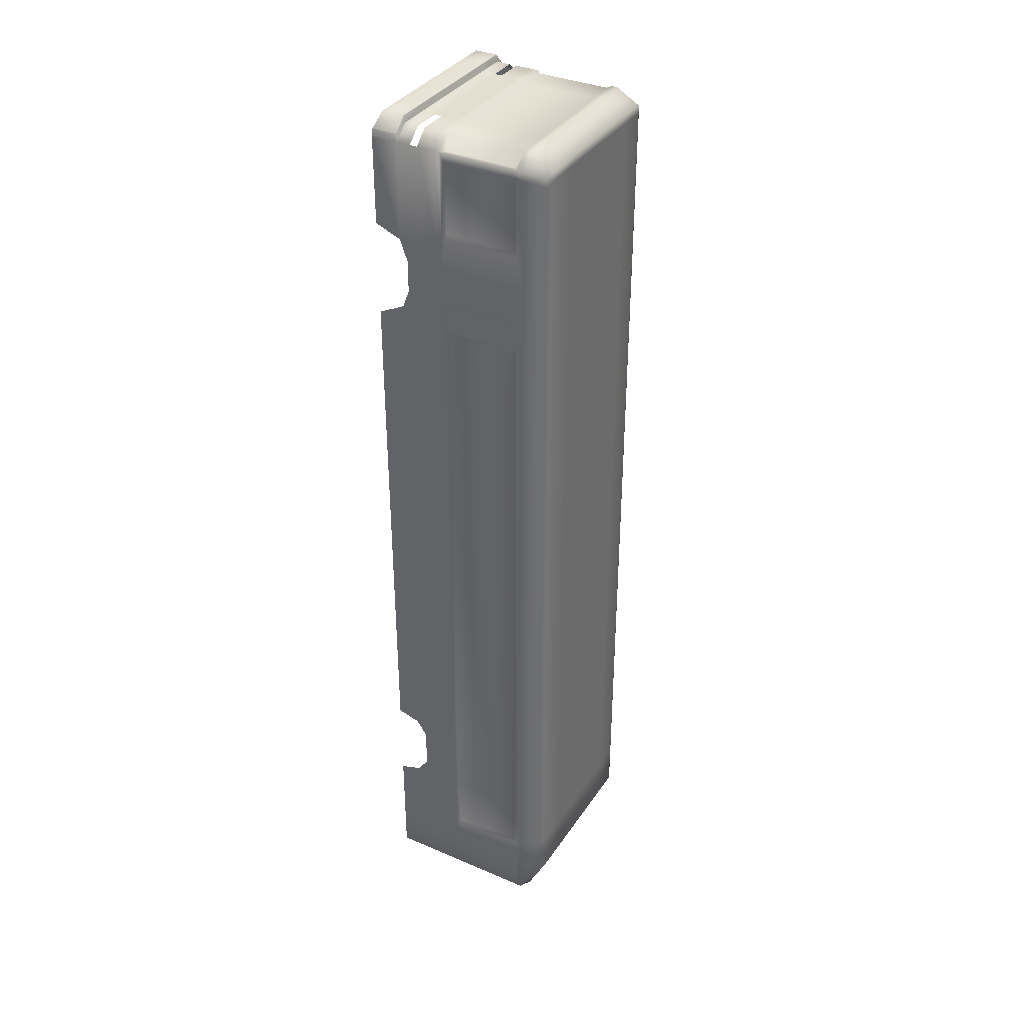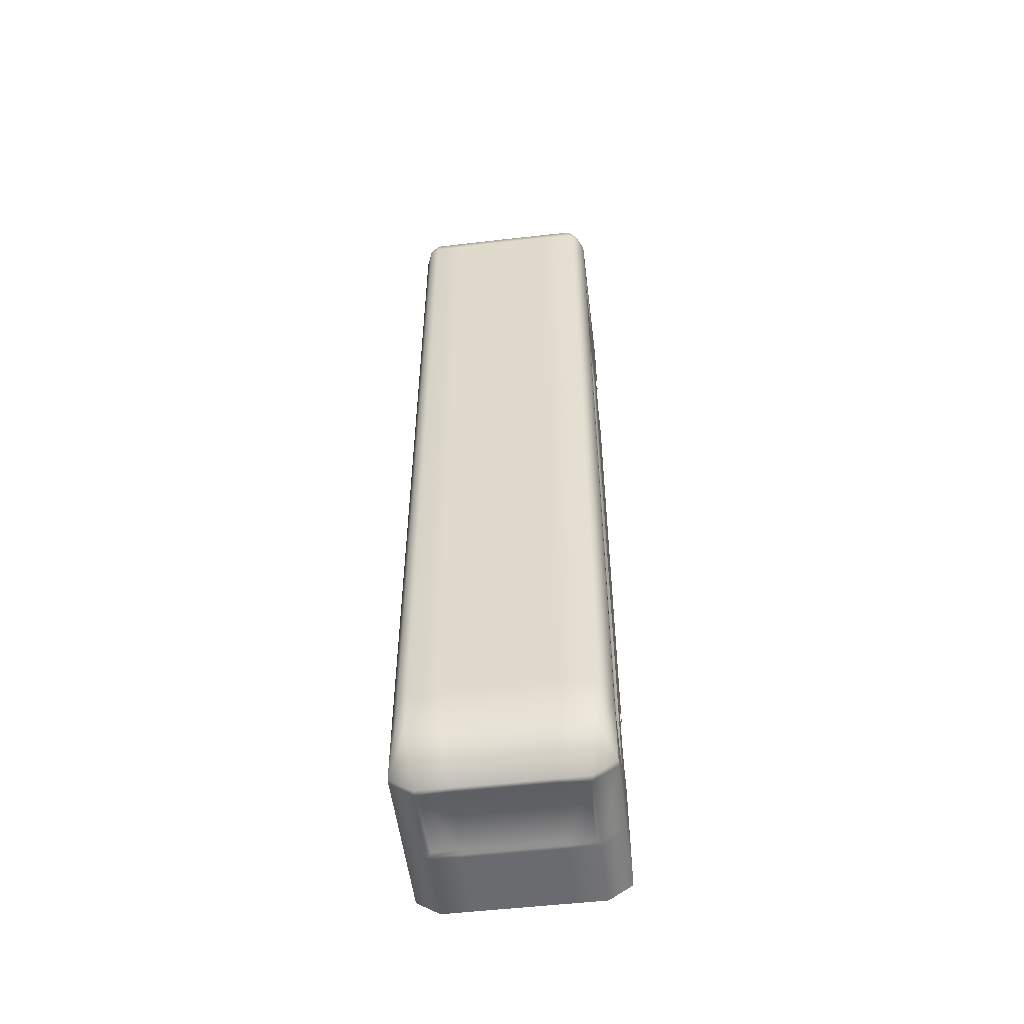
<metadata>
{"format":"obj","ext":"obj","renderer":"f3d","projection":"perspective","resolution":1024,"background":"white","views":[{"elev":35.8,"azim":119.4,"up":"+Z"},{"elev":-53.4,"azim":-173.0,"up":"+Z"}]}
</metadata>
<code>
o Cube
v 1.295 2.212 -12.09
v 1.295 2.212 -0.1772
v 0 2.212 -0.007246
v 0 2.528 -11.65
v 0 2.528 -0.1615
v 1.197 2.476 -0.2539
v 1.197 2.476 -11.6
v 1.076 2.528 -11.65
v 1.076 2.528 -0.1706
v 1.295 0.9971 -12.09
v 1.295 0.9971 -0.1772
v 0 0.9971 -0.007246
v 1.105 0.9971 -0.007246
v 1.105 2.212 -0.007246
v 0.995 2.212 -12.29
v 0 2.212 -12.29
v 1.105 2.129 -0.007246
v 1.295 2.129 -12.09
v 1.105 1.082 -0.007246
v 1.295 1.082 -0.1772
v 1.295 1.082 -12.09
v 0 1.082 -0.007246
v 0 2.129 -0.007246
v 1.295 2.129 -0.1772
v 1.105 2.129 -0.00736
v 1.295 1.131 -12.09
v 1.272 1.148 -0.3671
v 1.272 2.112 -1.247
v 1.295 1.082 -1.323
v 1.272 1.148 -1.247
v 1.272 2.112 -0.3671
v 1.295 0.9971 -1.323
v 1.272 2.112 -2.641
v 1.295 1.082 -2.564
v 1.272 1.148 -2.641
v 1.295 0.9971 -2.564
v 1.295 0.1471 -12.09
v 1.295 0.1471 -1.323
v 1.295 0.1471 -2.564
v 1.078 2.077 -0.03073
v 1.078 1.134 -0.03073
v 1.23 1.134 -0.1791
v 0 1.134 -0.03073
v 0 2.077 -0.03073
v 1.23 2.077 -0.1791
v 1.295 0.7782 -2.394
v 1.295 0.6693 -2.394
v 1.295 0.6693 -12.09
v 1.295 0.7782 -12.09
v 0 0.7789 -0.007246
v 0 0.682 -0.007246
v 1.295 0.6693 -1.462
v 1.295 0.7782 -1.462
v 0.7318 0.9971 -0.007246
v 0.7318 1.082 -0.007246
v 0.7139 1.134 -0.03073
v 1.295 0.7789 -0.1772
v 1.295 0.682 -0.1772
v 0.7316 0.7791 -0.007246
v 0.7316 0.6818 -0.007246
v 1.105 0.6818 -0.007411
v 1.105 0.7791 -0.00741
v 1.295 0.498 -2.394
v 1.295 0.4357 -12.09
v 1.295 0.4857 -1.462
v 0 0.192 0.08454
v 0.7317 0.192 0.08454
v 1.105 0.192 0.08443
v 1.295 0.1471 -0.1812
v 1.295 0.1471 -0.1748
v 0 0.5 -0.004871
v 0 0.5017 -0.007246
v 1.295 0.5017 -0.1793
v 0.7317 0.4998 -0.004866
v 0.7317 0.5015 -0.007246
v 1.105 0.5015 -0.007349
v 1.105 0.4998 -0.004951
v 0 0.4814 0.08454
v 0 0.4858 0.07835
v 1.273 0.4814 -0.08734
v 0.7317 0.4813 0.08454
v 0.7317 0.4857 0.07834
v 1.105 0.4857 0.07819
v 1.105 0.4813 0.08443
v 1.275 0.1471 -0.09572
v 1.273 0.1476 -0.08734
v 1.292 0.4999 -0.1724
v 1.295 0.4979 -0.1748
v 1.295 0.5015 -0.179
v 1.274 0.4825 -0.09105
v 1.272 0.4858 -0.09278
v 1.295 0.9971 -2.153
v 1.295 0.9971 -1.74
v 1.295 2.129 -1.74
v 1.295 2.129 -2.153
v 1.295 1.082 -1.74
v 1.295 1.082 -2.153
v 1.295 1.131 -1.74
v 1.295 1.131 -2.153
v 1.295 0.7782 -1.74
v 1.295 0.7782 -2.153
v 1.295 0.6693 -1.74
v 1.295 0.6693 -2.153
v 1.295 0.5859 -1.74
v 1.295 0.5859 -2.153
v 1.295 1.082 -11.29
v 1.272 1.148 -11.21
v 1.295 0.9971 -11.29
v 1.295 0.1471 -11.29
v 1.295 0.7782 -11.29
v 1.295 0.6693 -11.29
v 1.295 0.4357 -11.29
v 1.272 2.112 -11.13
v 0.995 0.9971 -12.29
v 0.995 1.082 -12.29
v 0.9502 1.179 -12.27
v 0.995 0.1471 -12.29
v 0.995 0.6693 -12.29
v 0.995 0.7782 -12.29
v 0.995 0.4357 -12.29
v 0.9502 2.081 -12.27
v 0 2.129 -12.29
v 0 0.9971 -12.29
v 0 1.082 -12.29
v 0 1.131 -12.29
v 0 0.1471 -12.29
v 0 0.6693 -12.29
v 0 0.7782 -12.29
v 0 0.4357 -12.29
v 1.295 2.212 -0.2932
v 0 2.528 -0.2672
v 1.197 2.476 -0.3582
v 1.076 2.528 -0.2761
v 1.295 2.212 -1.322
v 0 2.528 -1.23
v 1.197 2.476 -1.309
v 1.076 2.528 -1.238
v 1.295 2.212 -1.735
v 0 2.528 -1.623
v 1.197 2.476 -1.698
v 1.076 2.528 -1.631
v 1.295 2.212 -2.153
v 0 2.528 -2.031
v 1.197 2.476 -2.1
v 1.076 2.528 -2.038
v 1.295 2.212 -2.564
v 0 2.528 -2.44
v 1.197 2.476 -2.504
v 1.076 2.528 -2.447
v 1.295 2.212 -11.19
v 0 2.528 -11.09
v 1.197 2.476 -11.1
v 1.076 2.528 -11.09
v 0.7011 2.528 -11.65
v 0.7011 2.528 -0.1674
v 0.7199 2.212 -0.007246
v 0.6178 2.212 -12.29
v 0.7199 2.129 -0.007246
v 0.7022 2.077 -0.03073
v 0.6178 2.081 -12.27
v 0.7011 2.528 -0.273
v 0.7011 2.528 -1.235
v 0.7011 2.528 -1.629
v 0.7011 2.528 -2.036
v 0.7011 2.528 -2.445
v 0.7011 2.528 -11.09
v 1.295 2.129 -0.2904
v 1.295 2.129 -1.323
v 1.295 1.131 -0.2904
v 1.295 1.131 -1.323
v 1.295 2.129 -2.564
v 1.295 1.131 -2.564
v 1.295 1.131 -11.29
v 1.295 2.129 -11.2
v 0.611 0.6693 -12.29
v 0.611 0.7782 -12.29
v 0.611 0.9971 -12.29
v 0.611 1.082 -12.29
v 0.611 0.1471 -12.29
v 0.611 0.4357 -12.29
v 0.611 1.179 -12.27
v 0.6178 2.129 -12.29
v 0.995 1.131 -12.29
v 0 2.081 -12.27
v 0.995 2.129 -12.29
v 0.611 1.131 -12.29
v 0 1.179 -12.27
v 1.295 0.9971 -10.53
v 1.295 0.9971 -10.26
v 1.295 0.9971 -9.923
v 1.295 0.9971 -9.669
v 1.295 0.9971 -9.378
v 1.295 0.1471 -10.53
v 1.295 0.1471 -9.378
v 1.295 1.082 -9.378
v 1.295 1.082 -9.669
v 1.295 1.082 -9.923
v 1.295 1.082 -10.26
v 1.295 1.082 -10.53
v 1.295 1.131 -9.378
v 1.295 1.131 -9.669
v 1.295 1.131 -9.923
v 1.295 1.131 -10.26
v 1.295 1.131 -10.53
v 1.295 0.7782 -9.344
v 1.295 0.7782 -9.64
v 1.295 0.7782 -9.898
v 1.295 0.7782 -10.24
v 1.295 0.7782 -10.52
v 1.295 0.6693 -9.344
v 1.295 0.6693 -9.64
v 1.295 0.6693 -9.898
v 1.295 0.6693 -10.24
v 1.295 0.6693 -10.52
v 1.295 0.4475 -9.466
v 1.295 0.5859 -9.67
v 1.295 0.5859 -9.898
v 1.295 0.5859 -10.22
v 1.295 0.4417 -10.43
v 1.295 2.129 -9.305
v 1.295 2.129 -9.594
v 1.295 2.129 -9.845
v 1.295 2.129 -10.18
v 1.295 2.129 -10.45
v 1.295 2.212 -10.43
v 1.295 2.212 -10.17
v 1.295 2.212 -9.833
v 1.295 2.212 -9.582
v 1.295 2.212 -9.294
v 0 2.528 -10.33
v 0 2.528 -10.07
v 0 2.528 -9.73
v 0 2.528 -9.479
v 0 2.528 -9.19
v 1.197 2.476 -10.35
v 1.197 2.476 -10.08
v 1.197 2.476 -9.746
v 1.197 2.476 -9.497
v 1.197 2.476 -9.209
v 1.076 2.528 -10.33
v 1.076 2.528 -10.07
v 1.076 2.528 -9.732
v 1.076 2.528 -9.48
v 1.076 2.528 -9.192
v 0.7011 2.528 -10.33
v 0.7011 2.528 -10.07
v 0.7011 2.528 -9.731
v 0.7011 2.528 -9.48
v 0.7011 2.528 -9.191
v 1.272 1.148 -9.332
v 1.272 1.148 -9.618
v 1.272 1.148 -9.868
v 1.272 1.148 -10.2
v 1.272 1.148 -10.47
v 1.272 2.112 -9.261
v 1.272 2.112 -9.545
v 1.272 2.112 -9.792
v 1.272 2.112 -10.13
v 1.272 2.112 -10.38
v -1.295 2.212 -12.09
v -1.295 2.212 -0.1772
v -1.197 2.476 -0.2539
v -1.197 2.476 -11.6
v -1.076 2.528 -11.65
v -1.076 2.528 -0.1706
v -1.295 0.9971 -12.09
v -1.295 0.9971 -0.1772
v -1.105 0.9971 -0.007246
v -1.105 2.212 -0.007246
v -0.995 2.212 -12.29
v -1.105 2.129 -0.007246
v -1.295 2.129 -12.09
v -1.105 1.082 -0.007246
v -1.295 1.082 -0.1772
v -1.295 1.082 -12.09
v -1.295 2.129 -0.1772
v -1.105 2.129 -0.00736
v -1.295 1.131 -12.09
v -1.272 1.148 -0.3671
v -1.272 2.112 -1.247
v -1.295 1.082 -1.323
v -1.272 1.148 -1.247
v -1.272 2.112 -0.3671
v -1.295 0.9971 -1.323
v -1.272 2.112 -2.641
v -1.295 1.082 -2.564
v -1.272 1.148 -2.641
v -1.295 0.9971 -2.564
v -1.295 0.1471 -12.09
v -1.295 0.1471 -1.323
v -1.295 0.1471 -2.564
v -1.078 2.077 -0.03073
v -1.078 1.134 -0.03073
v -1.23 1.134 -0.1791
v -1.23 2.077 -0.1791
v -1.295 0.7782 -2.394
v -1.295 0.6693 -2.394
v -1.295 0.6693 -12.09
v -1.295 0.7782 -12.09
v -1.295 0.6693 -1.462
v -1.295 0.7782 -1.462
v -0.7318 0.9971 -0.007246
v -0.7318 1.082 -0.007246
v -0.7139 1.134 -0.03073
v -1.295 0.7789 -0.1772
v -1.295 0.682 -0.1772
v -0.7316 0.7791 -0.007246
v -0.7316 0.6818 -0.007246
v -1.105 0.6818 -0.007411
v -1.105 0.7791 -0.00741
v -1.295 0.498 -2.394
v -1.295 0.4357 -12.09
v -1.295 0.4857 -1.462
v -0.7317 0.192 0.08454
v -1.105 0.192 0.08443
v -1.295 0.1471 -0.1812
v -1.295 0.1471 -0.1748
v -1.295 0.5017 -0.1793
v -0.7317 0.4998 -0.004866
v -0.7317 0.5015 -0.007246
v -1.105 0.5015 -0.007349
v -1.105 0.4998 -0.004951
v -1.273 0.4814 -0.08734
v -0.7317 0.4813 0.08454
v -0.7317 0.4857 0.07834
v -1.105 0.4857 0.07819
v -1.105 0.4813 0.08443
v -1.275 0.1471 -0.09572
v -1.273 0.1476 -0.08734
v -1.292 0.4999 -0.1724
v -1.295 0.4979 -0.1748
v -1.295 0.5015 -0.179
v -1.274 0.4825 -0.09105
v -1.272 0.4858 -0.09278
v -1.295 0.9971 -2.153
v -1.295 0.9971 -1.74
v -1.295 2.129 -1.74
v -1.295 2.129 -2.153
v -1.295 1.082 -1.74
v -1.295 1.082 -2.153
v -1.295 1.131 -1.74
v -1.295 1.131 -2.153
v -1.295 0.7782 -1.74
v -1.295 0.7782 -2.153
v -1.295 0.6693 -1.74
v -1.295 0.6693 -2.153
v -1.295 0.5859 -1.74
v -1.295 0.5859 -2.153
v -1.295 1.082 -11.29
v -1.272 1.148 -11.21
v -1.295 0.9971 -11.29
v -1.295 0.1471 -11.29
v -1.295 0.7782 -11.29
v -1.295 0.6693 -11.29
v -1.295 0.4357 -11.29
v -1.272 2.112 -11.13
v -0.995 0.9971 -12.29
v -0.995 1.082 -12.29
v -0.9502 1.179 -12.27
v -0.995 0.1471 -12.29
v -0.995 0.6693 -12.29
v -0.995 0.7782 -12.29
v -0.995 0.4357 -12.29
v -0.9502 2.081 -12.27
v -1.295 2.212 -0.2932
v -1.197 2.476 -0.3582
v -1.076 2.528 -0.2761
v -1.295 2.212 -1.322
v -1.197 2.476 -1.309
v -1.076 2.528 -1.238
v -1.295 2.212 -1.735
v -1.197 2.476 -1.698
v -1.076 2.528 -1.631
v -1.295 2.212 -2.153
v -1.197 2.476 -2.1
v -1.076 2.528 -2.038
v -1.295 2.212 -2.564
v -1.197 2.476 -2.504
v -1.076 2.528 -2.447
v -1.295 2.212 -11.19
v -1.197 2.476 -11.1
v -1.076 2.528 -11.09
v -0.7011 2.528 -11.65
v -0.7011 2.528 -0.1674
v -0.7199 2.212 -0.007246
v -0.6178 2.212 -12.29
v -0.7199 2.129 -0.007246
v -0.7022 2.077 -0.03073
v -0.6178 2.081 -12.27
v -0.7011 2.528 -0.273
v -0.7011 2.528 -1.235
v -0.7011 2.528 -1.629
v -0.7011 2.528 -2.036
v -0.7011 2.528 -2.445
v -0.7011 2.528 -11.09
v -1.295 2.129 -0.2904
v -1.295 2.129 -1.323
v -1.295 1.131 -0.2904
v -1.295 1.131 -1.323
v -1.295 2.129 -2.564
v -1.295 1.131 -2.564
v -1.295 1.131 -11.29
v -1.295 2.129 -11.2
v -0.611 0.6693 -12.29
v -0.611 0.7782 -12.29
v -0.611 0.9971 -12.29
v -0.611 1.082 -12.29
v -0.611 0.1471 -12.29
v -0.611 0.4357 -12.29
v -0.611 1.179 -12.27
v -0.6178 2.129 -12.29
v -0.995 1.131 -12.29
v -0.995 2.129 -12.29
v -0.611 1.131 -12.29
v -1.295 0.9971 -10.53
v -1.295 0.9971 -10.26
v -1.295 0.9971 -9.923
v -1.295 0.9971 -9.669
v -1.295 0.9971 -9.378
v -1.295 0.1471 -10.53
v -1.295 0.1471 -9.378
v -1.295 1.082 -9.378
v -1.295 1.082 -9.669
v -1.295 1.082 -9.923
v -1.295 1.082 -10.26
v -1.295 1.082 -10.53
v -1.295 1.131 -9.378
v -1.295 1.131 -9.669
v -1.295 1.131 -9.923
v -1.295 1.131 -10.26
v -1.295 1.131 -10.53
v -1.295 0.7782 -9.344
v -1.295 0.7782 -9.64
v -1.295 0.7782 -9.898
v -1.295 0.7782 -10.24
v -1.295 0.7782 -10.52
v -1.295 0.6693 -9.344
v -1.295 0.6693 -9.64
v -1.295 0.6693 -9.898
v -1.295 0.6693 -10.24
v -1.295 0.6693 -10.52
v -1.295 0.4475 -9.466
v -1.295 0.5859 -9.67
v -1.295 0.5859 -9.898
v -1.295 0.5859 -10.22
v -1.295 0.4417 -10.43
v -1.295 2.129 -9.305
v -1.295 2.129 -9.594
v -1.295 2.129 -9.845
v -1.295 2.129 -10.18
v -1.295 2.129 -10.45
v -1.295 2.212 -10.43
v -1.295 2.212 -10.17
v -1.295 2.212 -9.833
v -1.295 2.212 -9.582
v -1.295 2.212 -9.294
v -1.197 2.476 -10.35
v -1.197 2.476 -10.08
v -1.197 2.476 -9.746
v -1.197 2.476 -9.497
v -1.197 2.476 -9.209
v -1.076 2.528 -10.33
v -1.076 2.528 -10.07
v -1.076 2.528 -9.732
v -1.076 2.528 -9.48
v -1.076 2.528 -9.192
v -0.7011 2.528 -10.33
v -0.7011 2.528 -10.07
v -0.7011 2.528 -9.731
v -0.7011 2.528 -9.48
v -0.7011 2.528 -9.191
v -1.272 1.148 -9.332
v -1.272 1.148 -9.618
v -1.272 1.148 -9.868
v -1.272 1.148 -10.2
v -1.272 1.148 -10.47
v -1.272 2.112 -9.261
v -1.272 2.112 -9.545
v -1.272 2.112 -9.792
v -1.272 2.112 -10.13
v -1.272 2.112 -10.38
f 166 154 4 151
f 152 7 8 153
f 14 2 6 9
f 156 14 9 155
f 20 19 13 11
f 29 20 11 32
f 154 8 15 157
f 8 7 1 15
f 2 14 17 24
f 24 25 17
f 156 158 17 14
f 54 13 19 55
f 24 20 169 167
f 96 29 32 93
f 96 98 170 29
f 29 170 169 20
f 188 209 110 108
f 195 200 172 34
f 99 172 171 95
f 88 90 85 70
f 19 20 42 41
f 17 40 45 24
f 158 23 44 159
f 20 24 45 42
f 55 19 41 56
f 93 32 53 100
f 32 11 57 53
f 214 219 112 111
f 215 63 39 194
f 59 50 51 60
f 22 55 56 43
f 12 54 55 22
f 13 54 59 62
f 54 12 50 59
f 11 13 62 57
f 80 84 68 86
f 84 81 67 68
f 102 52 65 104
f 58 61 76 73
f 209 214 111 110
f 61 60 75 76
f 52 58 73 65
f 77 74 82 83
f 85 90 80 86
f 74 71 79 82
f 60 51 72 75
f 100 53 52 102
f 57 58 52 53
f 87 77 83 91
f 71 74 75 72
f 89 88 70 69 73
f 74 77 76 75
f 65 73 69 38
f 78 81 82 79
f 81 84 83 82
f 84 80 90 91 83
f 81 78 66 67
f 87 88 89
f 87 91 90 88
f 77 87 89 73 76
f 46 101 103 47
f 101 100 102 103
f 47 103 105 63
f 103 102 104 105
f 36 92 101 46
f 92 93 100 101
f 170 98 94 168
f 98 99 95 94
f 34 172 99 97
f 97 99 98 96
f 34 97 92 36
f 97 96 93 92
f 48 111 112 64
f 49 110 111 48
f 10 108 110 49
f 64 112 109 37
f 21 26 173 106
f 21 106 108 10
f 18 174 173 26
f 26 21 115 183
f 48 64 120 118
f 64 37 117 120
f 21 10 114 115
f 10 49 119 114
f 49 48 118 119
f 157 15 185 182
f 18 185 15 1
f 18 26 183 185
f 176 175 127 128
f 177 176 128 123
f 178 177 123 124
f 180 179 126 129
f 175 180 129 127
f 186 178 124 125
f 130 2 24 167
f 6 132 133 9
f 155 161 131 5
f 6 2 130 132
f 132 136 137 133
f 161 162 135 131
f 130 134 136 132
f 167 168 134 130
f 168 94 138 134
f 136 140 141 137
f 162 163 139 135
f 134 138 140 136
f 94 95 142 138
f 140 144 145 141
f 163 164 143 139
f 138 142 144 140
f 95 171 146 142
f 144 148 149 145
f 164 165 147 143
f 142 146 148 144
f 235 152 153 240
f 245 166 151 230
f 7 152 150 1
f 1 150 174 18
f 225 150 152 235
f 224 174 150 225
f 195 34 36 192
f 254 107 113 259
f 28 31 27 30
f 240 153 166 245
f 145 149 165 164
f 141 145 164 163
f 137 141 163 162
f 133 137 162 161
f 9 133 161 155
f 16 157 182 122
f 17 158 159 40
f 3 23 158 156
f 4 154 157 16
f 3 156 155 5
f 153 8 154 166
f 42 45 40 41
f 56 41 40 159
f 159 44 43 56
f 31 28 168 167
f 27 31 167 169
f 28 30 170 168
f 30 27 169 170
f 35 33 171 172
f 250 35 172 200
f 259 113 174 224
f 113 107 173 174
f 183 115 178 186
f 118 120 180 175
f 120 117 179 180
f 115 114 177 178
f 114 119 176 177
f 119 118 175 176
f 121 116 181 160
f 160 181 187 184
f 160 184 122 182
f 116 121 185 183
f 181 116 183 186
f 121 160 182 185
f 187 181 186 125
f 33 255 220 171
f 255 256 221 220
f 256 257 222 221
f 257 258 223 222
f 258 259 224 223
f 107 254 204 173
f 254 253 203 204
f 253 252 202 203
f 252 251 201 202
f 251 250 200 201
f 149 244 249 165
f 244 243 248 249
f 243 242 247 248
f 242 241 246 247
f 241 240 245 246
f 35 250 255 33
f 250 251 256 255
f 251 252 257 256
f 252 253 258 257
f 253 254 259 258
f 106 199 188 108
f 199 198 189 188
f 198 197 190 189
f 197 196 191 190
f 196 195 192 191
f 171 220 229 146
f 220 221 228 229
f 221 222 227 228
f 222 223 226 227
f 223 224 225 226
f 146 229 239 148
f 229 228 238 239
f 228 227 237 238
f 227 226 236 237
f 226 225 235 236
f 165 249 234 147
f 249 248 233 234
f 248 247 232 233
f 247 246 231 232
f 246 245 230 231
f 148 239 244 149
f 239 238 243 244
f 238 237 242 243
f 237 236 241 242
f 236 235 240 241
f 46 47 210 205
f 205 210 211 206
f 206 211 212 207
f 207 212 213 208
f 208 213 214 209
f 112 219 193 109
f 47 63 215 210
f 210 215 216 211
f 211 216 217 212
f 212 217 218 213
f 213 218 219 214
f 106 173 204 199
f 199 204 203 198
f 198 203 202 197
f 197 202 201 196
f 196 201 200 195
f 36 46 205 192
f 192 205 206 191
f 191 206 207 190
f 190 207 208 189
f 189 208 209 188
f 395 151 4 383
f 381 382 264 263
f 269 265 262 261
f 385 384 265 269
f 274 267 268 273
f 281 284 267 274
f 383 386 270 264
f 264 270 260 263
f 261 276 271 269
f 276 271 277
f 385 269 271 387
f 302 303 273 268
f 276 396 398 274
f 339 336 284 281
f 339 281 399 341
f 281 274 398 399
f 415 351 353 436
f 422 286 401 427
f 342 338 400 401
f 331 317 328 333
f 273 293 294 274
f 271 276 295 292
f 387 388 44 23
f 274 294 295 276
f 303 304 293 273
f 336 343 301 284
f 284 301 305 267
f 441 354 355 446
f 442 421 291 311
f 307 308 51 50
f 22 43 304 303
f 12 22 303 302
f 268 310 307 302
f 302 307 50 12
f 267 305 310 268
f 323 329 315 327
f 327 315 314 324
f 345 347 313 300
f 306 318 321 309
f 436 353 354 441
f 309 321 320 308
f 300 313 318 306
f 322 326 325 319
f 328 329 323 333
f 319 325 79 71
f 308 320 72 51
f 343 345 300 301
f 305 301 300 306
f 330 334 326 322
f 71 72 320 319
f 332 318 316 317 331
f 319 320 321 322
f 313 290 316 318
f 78 79 325 324
f 324 325 326 327
f 327 326 334 333 323
f 324 314 66 78
f 330 332 331
f 330 331 333 334
f 322 321 318 332 330
f 296 297 346 344
f 344 346 345 343
f 297 311 348 346
f 346 348 347 345
f 288 296 344 335
f 335 344 343 336
f 399 397 337 341
f 341 337 338 342
f 286 340 342 401
f 340 339 341 342
f 286 288 335 340
f 340 335 336 339
f 298 312 355 354
f 299 298 354 353
f 266 299 353 351
f 312 289 352 355
f 275 349 402 278
f 275 266 351 349
f 272 278 402 403
f 278 412 358 275
f 298 361 363 312
f 312 363 360 289
f 275 358 357 266
f 266 357 362 299
f 299 362 361 298
f 386 411 413 270
f 272 260 270 413
f 272 413 412 278
f 405 128 127 404
f 406 123 128 405
f 407 124 123 406
f 409 129 126 408
f 404 127 129 409
f 414 125 124 407
f 365 396 276 261
f 262 265 367 366
f 384 5 131 390
f 262 366 365 261
f 366 367 370 369
f 390 131 135 391
f 365 366 369 368
f 396 365 368 397
f 397 368 371 337
f 369 370 373 372
f 391 135 139 392
f 368 369 372 371
f 337 371 374 338
f 372 373 376 375
f 392 139 143 393
f 371 372 375 374
f 338 374 377 400
f 375 376 379 378
f 393 143 147 394
f 374 375 378 377
f 457 462 382 381
f 467 230 151 395
f 263 260 380 381
f 260 272 403 380
f 452 457 381 380
f 451 452 380 403
f 422 419 288 286
f 476 481 356 350
f 280 282 279 283
f 462 467 395 382
f 376 393 394 379
f 373 392 393 376
f 370 391 392 373
f 367 390 391 370
f 265 384 390 367
f 16 122 411 386
f 271 292 388 387
f 3 385 387 23
f 4 16 386 383
f 3 5 384 385
f 382 395 383 264
f 294 293 292 295
f 304 388 292 293
f 388 304 43 44
f 283 396 397 280
f 279 398 396 283
f 280 397 399 282
f 282 399 398 279
f 287 401 400 285
f 472 427 401 287
f 481 451 403 356
f 356 403 402 350
f 412 414 407 358
f 361 404 409 363
f 363 409 408 360
f 358 407 406 357
f 357 406 405 362
f 362 405 404 361
f 364 389 410 359
f 389 184 187 410
f 389 411 122 184
f 359 412 413 364
f 410 414 412 359
f 364 413 411 389
f 187 125 414 410
f 285 400 447 477
f 477 447 448 478
f 478 448 449 479
f 479 449 450 480
f 480 450 451 481
f 350 402 431 476
f 476 431 430 475
f 475 430 429 474
f 474 429 428 473
f 473 428 427 472
f 379 394 471 466
f 466 471 470 465
f 465 470 469 464
f 464 469 468 463
f 463 468 467 462
f 287 285 477 472
f 472 477 478 473
f 473 478 479 474
f 474 479 480 475
f 475 480 481 476
f 349 351 415 426
f 426 415 416 425
f 425 416 417 424
f 424 417 418 423
f 423 418 419 422
f 400 377 456 447
f 447 456 455 448
f 448 455 454 449
f 449 454 453 450
f 450 453 452 451
f 377 378 461 456
f 456 461 460 455
f 455 460 459 454
f 454 459 458 453
f 453 458 457 452
f 394 147 234 471
f 471 234 233 470
f 470 233 232 469
f 469 232 231 468
f 468 231 230 467
f 378 379 466 461
f 461 466 465 460
f 460 465 464 459
f 459 464 463 458
f 458 463 462 457
f 296 432 437 297
f 432 433 438 437
f 433 434 439 438
f 434 435 440 439
f 435 436 441 440
f 355 352 420 446
f 297 437 442 311
f 437 438 443 442
f 438 439 444 443
f 439 440 445 444
f 440 441 446 445
f 349 426 431 402
f 426 425 430 431
f 425 424 429 430
f 424 423 428 429
f 423 422 427 428
f 288 419 432 296
f 419 418 433 432
f 418 417 434 433
f 417 416 435 434
f 416 415 436 435

</code>
